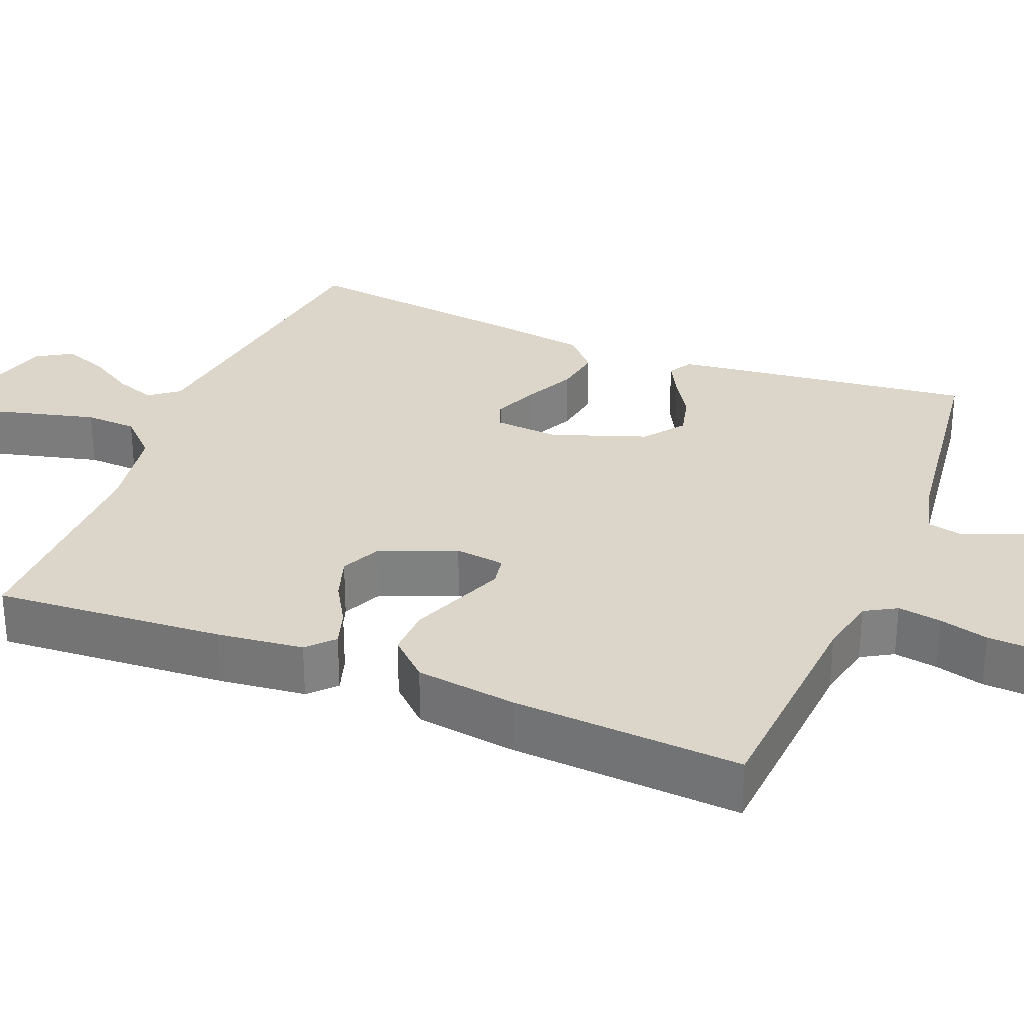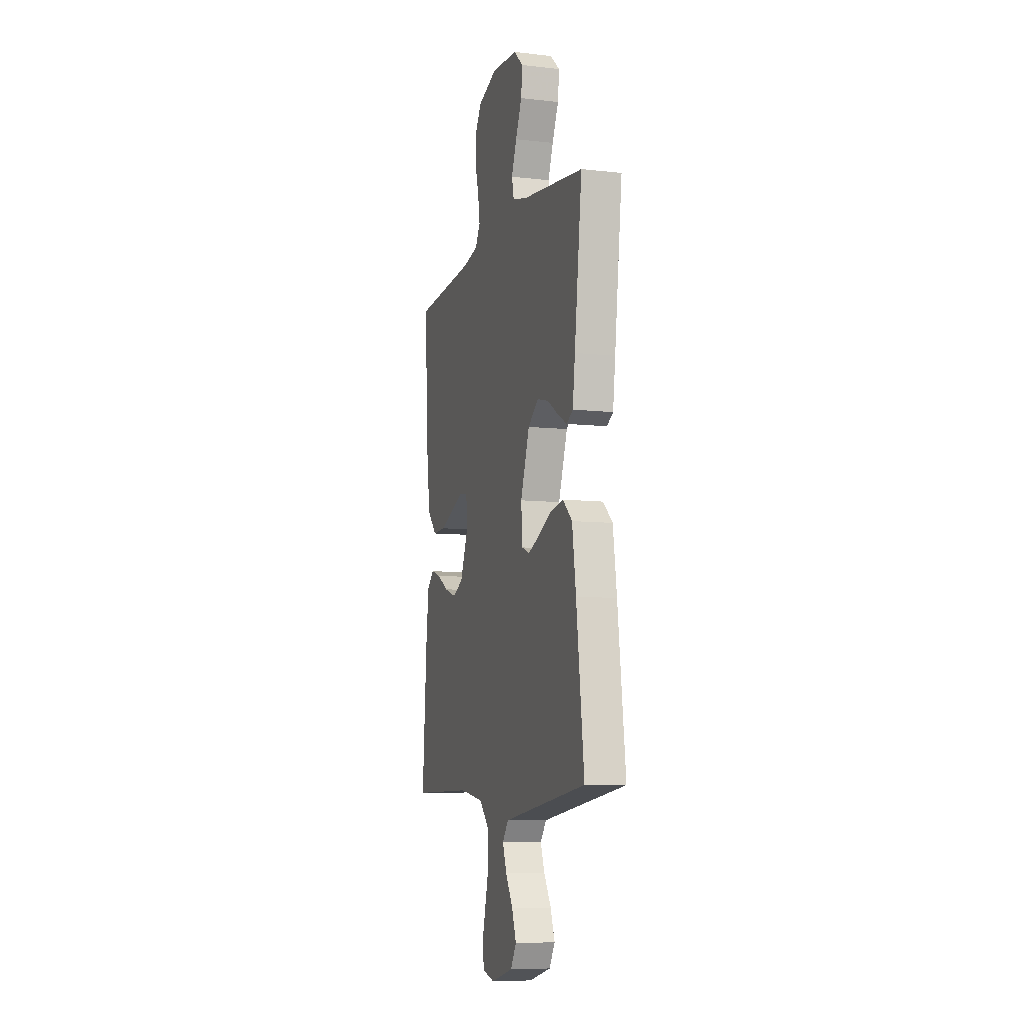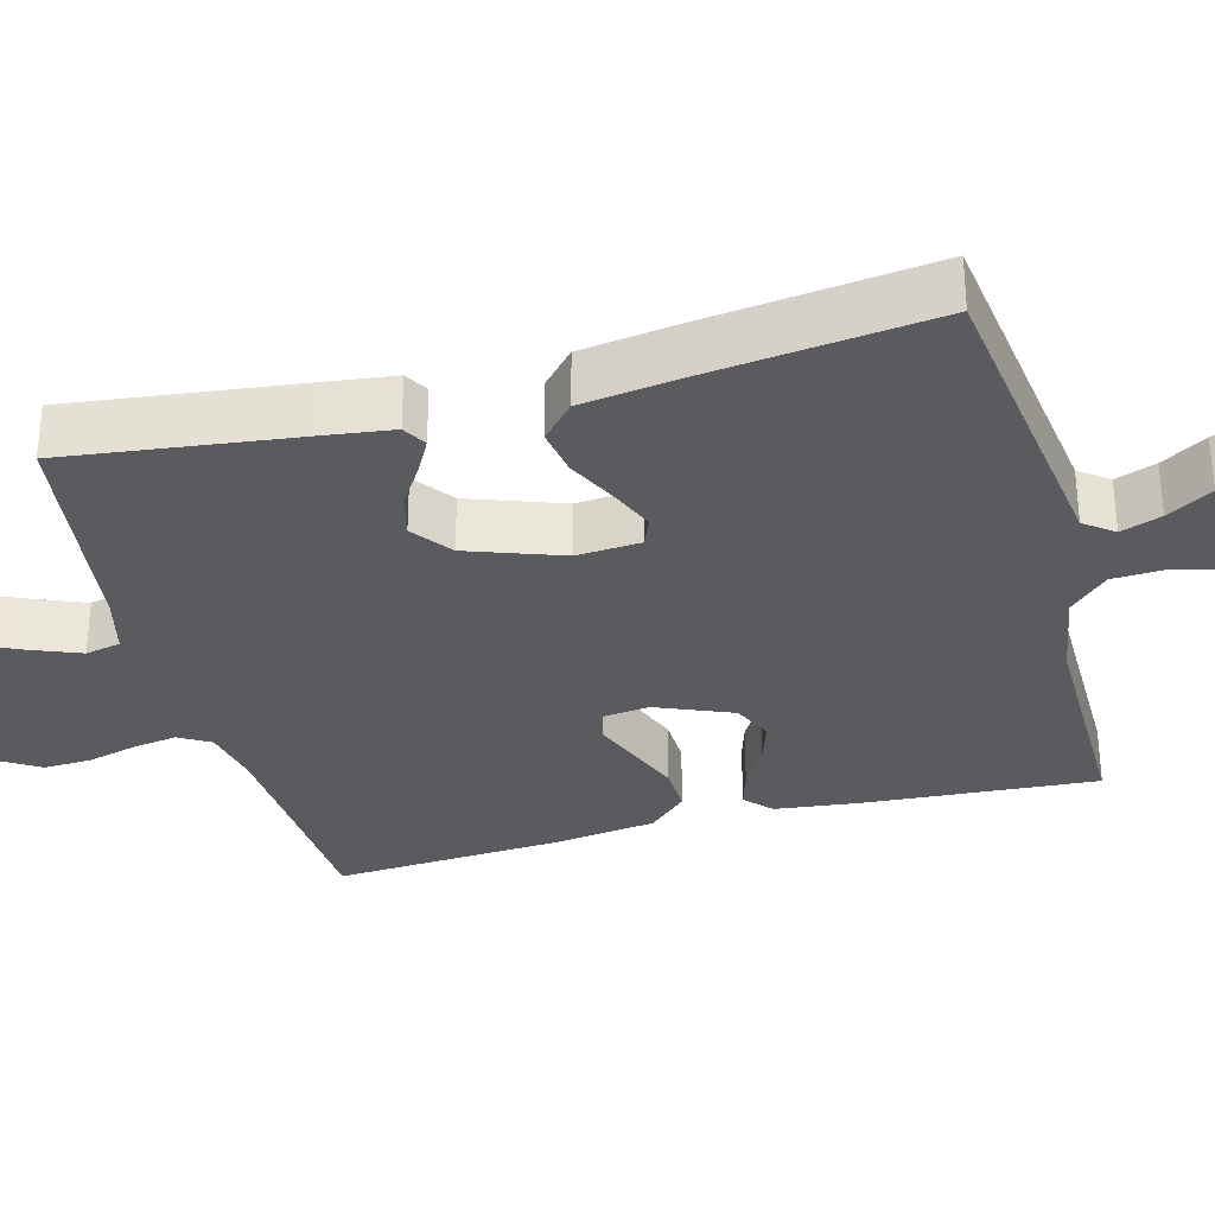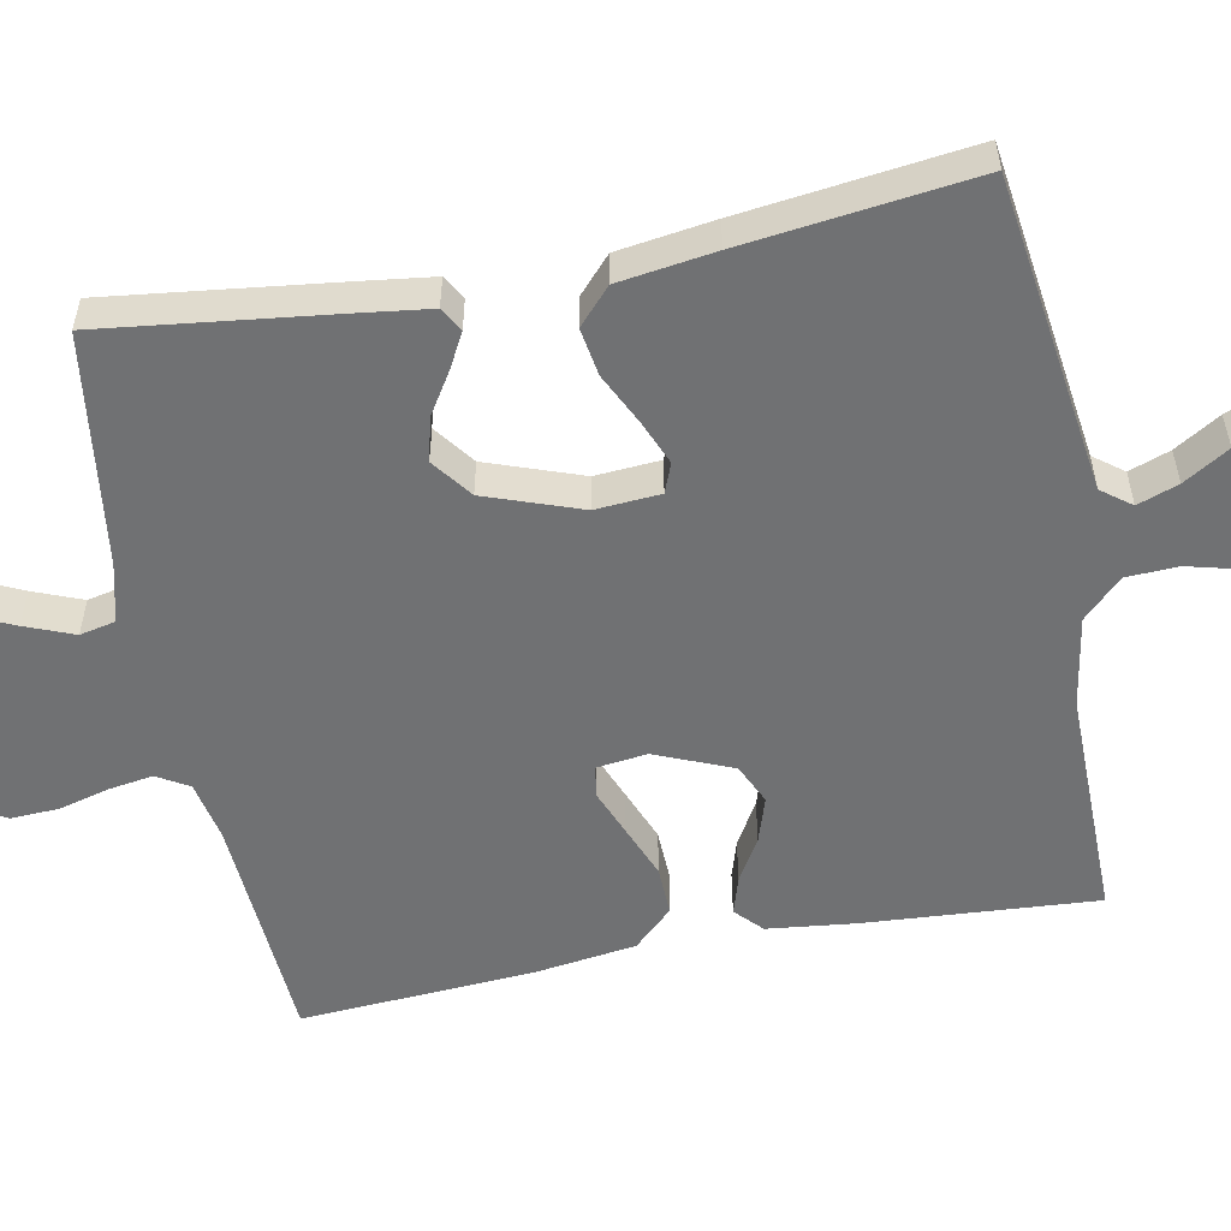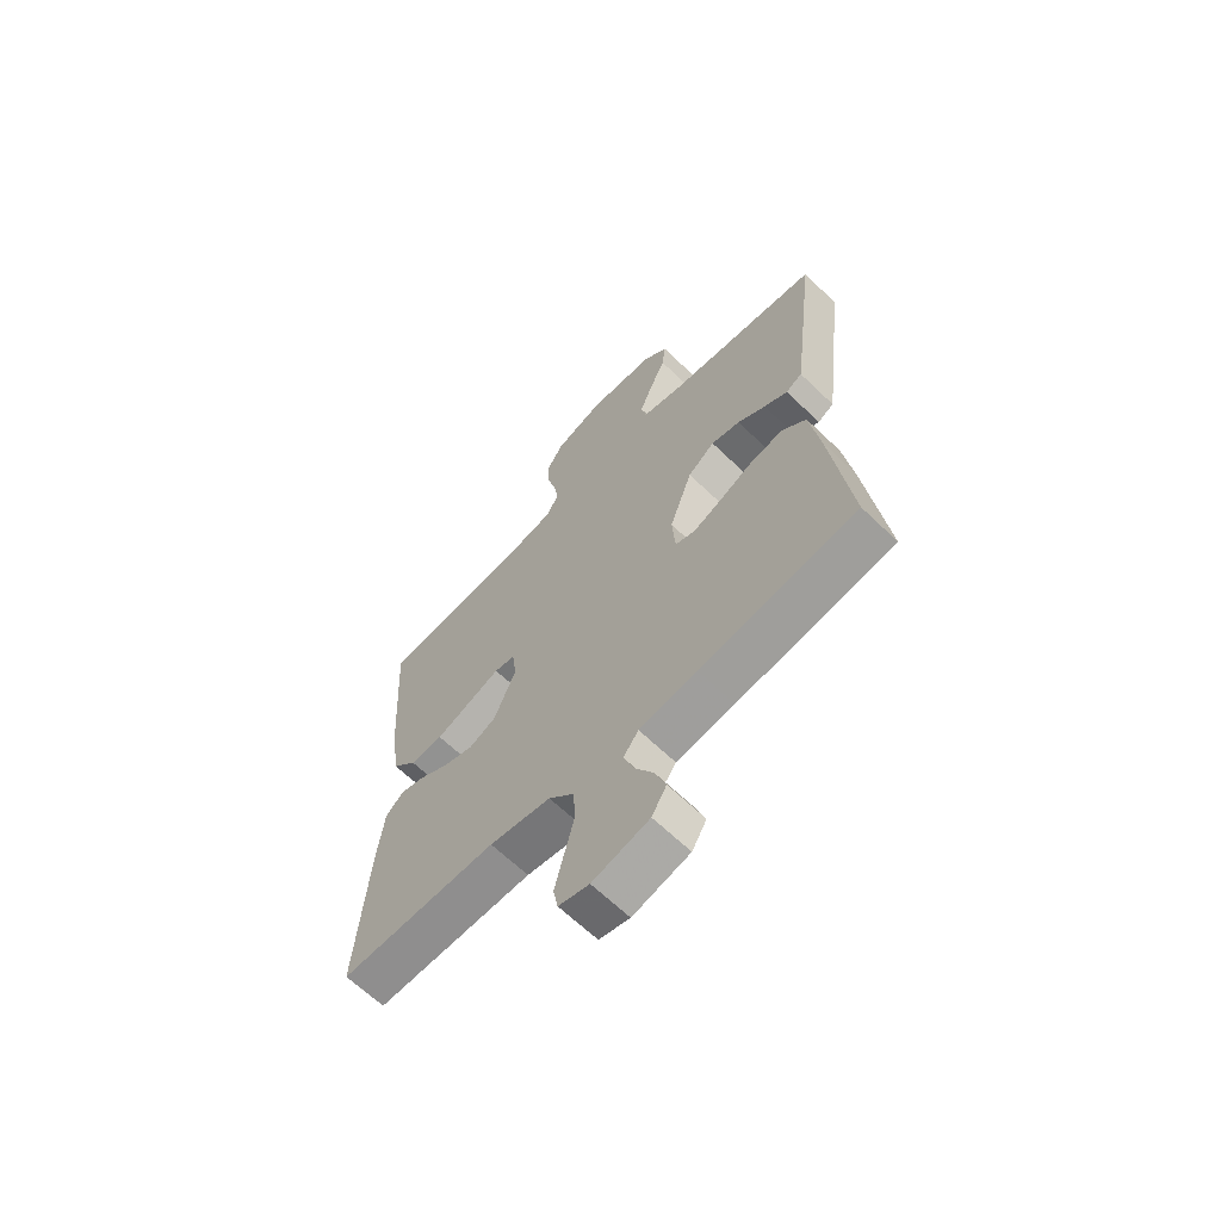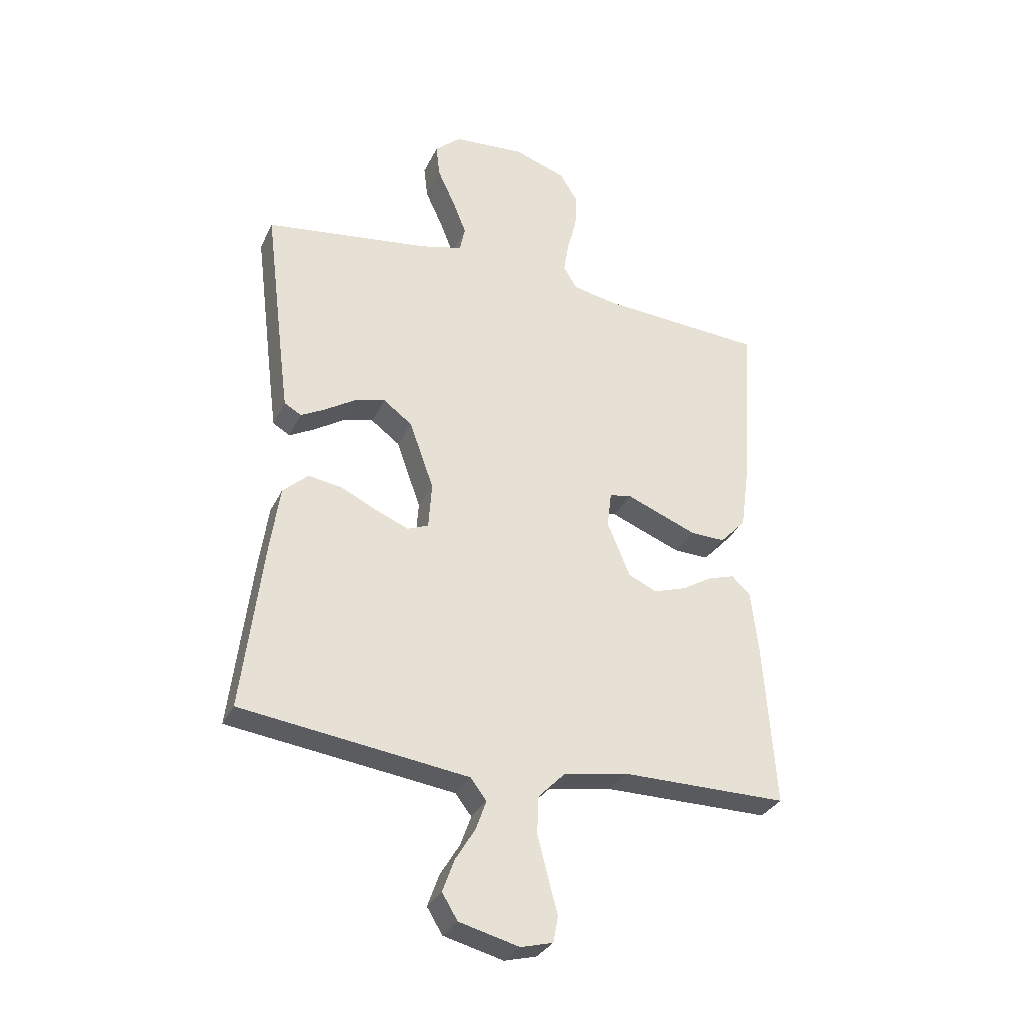
<metadata>
{"format":"obj","ext":"obj","renderer":"f3d","projection":"perspective","resolution":1024,"background":"white","views":[{"elev":30.1,"azim":-68.0,"up":"+Y"},{"elev":-8.5,"azim":72.9,"up":"+Z"},{"elev":-32.0,"azim":105.0,"up":"+Y"},{"elev":-55.1,"azim":101.0,"up":"+Y"},{"elev":-64.9,"azim":45.9,"up":"+Z"},{"elev":-31.6,"azim":157.8,"up":"+Z"}]}
</metadata>
<code>
v 0.5 0.07 -0.5
v 0.2 0.07 -0.54
v 0.089 0.07 -0.555
v 0.06 0.07 -0.593
v 0.079 0.07 -0.646
v 0.115 0.07 -0.705
v 0.136 0.07 -0.763
v 0.108 0.07 -0.809
v 0 0.07 -0.837
v -0.058 0.07 -0.822
v -0.067 0.07 -0.776
v -0.05 0.07 -0.71
v -0.031 0.07 -0.636
v -0.034 0.07 -0.569
v -0.083 0.07 -0.519
v -0.2 0.07 -0.499
v -0.5 0.07 -0.5
v -0.479 0.07 -0.2
v -0.466 0.07 -0.088
v -0.432 0.07 -0.056
v -0.384 0.07 -0.071
v -0.328 0.07 -0.104
v -0.27 0.07 -0.123
v -0.218 0.07 -0.099
v -0.177 0.07 0
v -0.185 0.07 0.065
v -0.225 0.07 0.072
v -0.285 0.07 0.048
v -0.353 0.07 0.021
v -0.416 0.07 0.019
v -0.463 0.07 0.069
v -0.481 0.07 0.2
v -0.5 0.07 0.5
v -0.2 0.07 0.52
v -0.122 0.07 0.536
v -0.098 0.07 0.577
v -0.107 0.07 0.634
v -0.124 0.07 0.698
v -0.127 0.07 0.761
v -0.094 0.07 0.814
v 0 0.07 0.847
v 0.13 0.07 0.837
v 0.177 0.07 0.795
v 0.17 0.07 0.735
v 0.139 0.07 0.668
v 0.114 0.07 0.605
v 0.124 0.07 0.559
v 0.2 0.07 0.54
v 0.5 0.07 0.5
v 0.463 0.07 0.2
v 0.451 0.07 0.108
v 0.42 0.07 0.09
v 0.375 0.07 0.114
v 0.321 0.07 0.148
v 0.265 0.07 0.162
v 0.213 0.07 0.123
v 0.169 0.07 0
v 0.175 0.07 -0.084
v 0.213 0.07 -0.099
v 0.271 0.07 -0.075
v 0.337 0.07 -0.043
v 0.399 0.07 -0.033
v 0.445 0.07 -0.075
v 0.463 0.07 -0.2
v 0.5 0 -0.5
v 0.2 0 -0.54
v 0.089 0 -0.555
v 0.06 0 -0.593
v 0.079 0 -0.646
v 0.115 0 -0.705
v 0.136 0 -0.763
v 0.108 0 -0.809
v 0 0 -0.837
v -0.058 0 -0.822
v -0.067 0 -0.776
v -0.05 0 -0.71
v -0.031 0 -0.636
v -0.034 0 -0.569
v -0.083 0 -0.519
v -0.2 0 -0.499
v -0.5 0 -0.5
v -0.479 0 -0.2
v -0.466 0 -0.088
v -0.432 0 -0.056
v -0.384 0 -0.071
v -0.328 0 -0.104
v -0.27 0 -0.123
v -0.218 0 -0.099
v -0.177 0 0
v -0.185 0 0.065
v -0.225 0 0.072
v -0.285 0 0.048
v -0.353 0 0.021
v -0.416 0 0.019
v -0.463 0 0.069
v -0.481 0 0.2
v -0.5 0 0.5
v -0.2 0 0.52
v -0.122 0 0.536
v -0.098 0 0.577
v -0.107 0 0.634
v -0.124 0 0.698
v -0.127 0 0.761
v -0.094 0 0.814
v 0 0 0.847
v 0.13 0 0.837
v 0.177 0 0.795
v 0.17 0 0.735
v 0.139 0 0.668
v 0.114 0 0.605
v 0.124 0 0.559
v 0.2 0 0.54
v 0.5 0 0.5
v 0.463 0 0.2
v 0.451 0 0.108
v 0.42 0 0.09
v 0.375 0 0.114
v 0.321 0 0.148
v 0.265 0 0.162
v 0.213 0 0.123
v 0.169 0 0
v 0.175 0 -0.084
v 0.213 0 -0.099
v 0.271 0 -0.075
v 0.337 0 -0.043
v 0.399 0 -0.033
v 0.445 0 -0.075
v 0.463 0 -0.2
f 63 64 1 2
f 60 61 62 63
f 59 60 63 2
f 58 59 2 3
f 57 58 3 4
f 51 52 53 54
f 49 50 51 54
f 48 49 54 55
f 47 48 55 56
f 42 43 44 45
f 42 45 46
f 41 42 46
f 37 38 39 40
f 36 37 40 41
f 31 32 33 34
f 31 34 35
f 30 31 35
f 27 28 29 30
f 27 30 35 36
f 19 20 21 22
f 19 22 23
f 16 17 18 19
f 15 16 19 23
f 14 15 23 24
f 9 10 11 12
f 9 12 13
f 8 9 13 14
f 5 6 7 8
f 4 5 8 14
f 46 47 56 57
f 26 27 36 41
f 25 26 41 46
f 24 25 46 57
f 4 14 24 57
f 66 65 128 127
f 127 126 125 124
f 66 127 124 123
f 67 66 123 122
f 68 67 122 121
f 118 117 116 115
f 118 115 114 113
f 119 118 113 112
f 120 119 112 111
f 109 108 107 106
f 110 109 106
f 110 106 105
f 104 103 102 101
f 105 104 101 100
f 98 97 96 95
f 99 98 95
f 99 95 94
f 94 93 92 91
f 100 99 94 91
f 86 85 84 83
f 87 86 83
f 83 82 81 80
f 87 83 80 79
f 88 87 79 78
f 76 75 74 73
f 77 76 73
f 78 77 73 72
f 72 71 70 69
f 78 72 69 68
f 121 120 111 110
f 105 100 91 90
f 110 105 90 89
f 121 110 89 88
f 121 88 78 68
f 1 65 66 2
f 2 66 67 3
f 3 67 68 4
f 4 68 69 5
f 5 69 70 6
f 6 70 71 7
f 7 71 72 8
f 8 72 73 9
f 9 73 74 10
f 10 74 75 11
f 11 75 76 12
f 12 76 77 13
f 13 77 78 14
f 14 78 79 15
f 15 79 80 16
f 16 80 81 17
f 17 81 82 18
f 18 82 83 19
f 19 83 84 20
f 20 84 85 21
f 21 85 86 22
f 22 86 87 23
f 23 87 88 24
f 24 88 89 25
f 25 89 90 26
f 26 90 91 27
f 27 91 92 28
f 28 92 93 29
f 29 93 94 30
f 30 94 95 31
f 31 95 96 32
f 32 96 97 33
f 33 97 98 34
f 34 98 99 35
f 35 99 100 36
f 36 100 101 37
f 37 101 102 38
f 38 102 103 39
f 39 103 104 40
f 40 104 105 41
f 41 105 106 42
f 42 106 107 43
f 43 107 108 44
f 44 108 109 45
f 45 109 110 46
f 46 110 111 47
f 47 111 112 48
f 48 112 113 49
f 49 113 114 50
f 50 114 115 51
f 51 115 116 52
f 52 116 117 53
f 53 117 118 54
f 54 118 119 55
f 55 119 120 56
f 56 120 121 57
f 57 121 122 58
f 58 122 123 59
f 59 123 124 60
f 60 124 125 61
f 61 125 126 62
f 62 126 127 63
f 63 127 128 64
f 64 128 65 1

</code>
